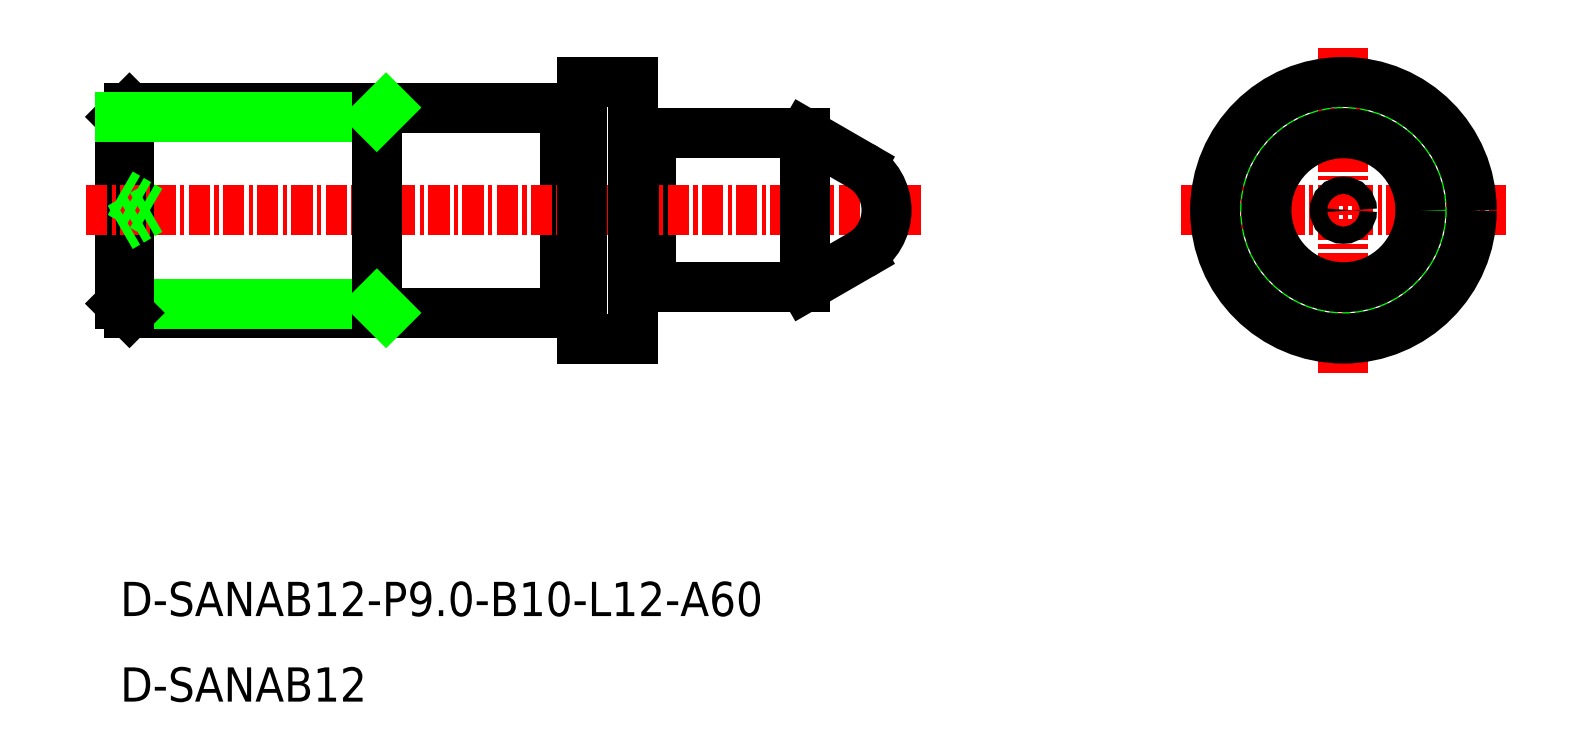
<metadata>
{"format":"dxf","ext":"dxf","renderer":"ezdxf+matplotlib","layout":"modelspace","background":"white","min_lineweight":24,"dpi":150}
</metadata>
<code>
0
SECTION
2
ENTITIES
0
LINE
8
0
10
-1371
20
-196.5
30
0
11
-1386
21
-196.5
31
0
0
LINE
8
0
10
-1386
20
-208.5
30
0
11
-1371
21
-208.5
31
0
0
LINE
8
0
10
-1386
20
-208
30
0
11
-1371
21
-208
31
0
0
LINE
8
0
10
-1386
20
-197.1
30
0
11
-1386
21
-208
31
0
0
LINE
8
0
10
-1386
20
-196.5
30
0
11
-1386
21
-208.5
31
0
0
LINE
8
0
10
-1386
20
-208.5
30
0
11
-1386
21
-208
31
0
0
LINE
8
0
10
-1386
20
-197.1
30
0
11
-1386
21
-196.5
31
0
0
LINE
8
0
10
-1386
20
-197.1
30
0
11
-1371
21
-197.1
31
0
0
LINE
8
0
10
-1360
20
-196.5
30
0
11
-1360
21
-208.5
31
0
0
LINE
8
0
10
-1355
20
-198
30
0
11
-1355
21
-207
31
0
0
LINE
8
0
10
-1342
20
-203
30
0
11
-1343
21
-202.5
31
0
0
LINE
8
0
10
-1342
20
-202
30
0
11
-1343
21
-202.5
31
0
0
LINE
8
CENTER
10
-1388
20
-202.5
30
0
11
-1340
21
-202.5
31
0
0
LINE
8
0
10
-1386
20
-203.5
30
0
11
-1385
21
-202.5
31
0
0
LINE
8
0
10
-1386
20
-201.5
30
0
11
-1385
21
-202.5
31
0
0
LINE
8
0
10
-1355
20
-207
30
0
11
-1346
21
-207
31
0
0
LINE
8
0
10
-1346
20
-207
30
0
11
-1346
21
-198
31
0
0
LINE
8
0
10
-1346
20
-198
30
0
11
-1355
21
-198
31
0
0
LINE
8
CENTER
10
-1324
20
-202.5
30
0
11
-1305
21
-202.5
31
0
0
LINE
8
CENTER
10
-1315
20
-193
30
0
11
-1315
21
-212
31
0
0
CIRCLE
8
0
10
-1315
20
-202.5
30
0
40
6
0
CIRCLE
8
0
10
-1315
20
-202.5
30
0
40
7.5
0
CIRCLE
8
0
10
-1315
20
-202.5
30
0
40
4.5
0
CIRCLE
8
0
10
-1315
20
-202.5
30
0
40
0.5
0
LINE
8
0
10
-1343
20
-199.9
30
0
11
-1346
21
-198
31
0
0
TEXT
8
0
10
-1386
20
-226.3
30
0
40
2
1
D-SANAB12-P9-B10-L12-A60
0
TEXT
8
0
10
-1386
20
-231.3
30
0
40
2
1
D-SANAB12
0
LINE
8
0
10
-1359
20
-208.4
30
0
11
-1360
21
-208.4
31
0
0
LINE
8
0
10
-1359
20
-196.6
30
0
11
-1360
21
-196.6
31
0
0
LINE
8
0
10
-1359
20
-210
30
0
11
-1356
21
-210
31
0
0
LINE
8
0
10
-1356
20
-210
30
0
11
-1356
21
-195
31
0
0
LINE
8
0
10
-1356
20
-195
30
0
11
-1359
21
-195
31
0
0
LINE
8
0
10
-1359
20
-195
30
0
11
-1359
21
-210
31
0
0
LINE
8
0
10
-1360
20
-196.5
30
0
11
-1371
21
-196.5
31
0
0
LINE
8
0
10
-1371
20
-196.5
30
0
11
-1371
21
-208.5
31
0
0
LINE
8
0
10
-1371
20
-208.5
30
0
11
-1360
21
-208.5
31
0
0
LINE
8
0
10
-1343
20
-205.1
30
0
11
-1346
21
-207
31
0
0
ARC
8
0
10
-1345
20
-202.5
30
0
40
3
50
300
51
60
0
ARC
8
0
10
-1356
20
-197.9
30
0
40
0.2
50
270
51
311.4
0
ARC
8
0
10
-1356
20
-197.9
30
0
40
0.2
50
180
51
270
0
LINE
8
0
10
-1356
20
-198.1
30
0
11
-1356
21
-198.1
31
0
0
LINE
8
0
10
-1356
20
-207
30
0
11
-1356
21
-207
31
0
0
ARC
8
0
10
-1356
20
-207.2
30
0
40
0.2
50
90
51
180
0
ARC
8
0
10
-1356
20
-207.2
30
0
40
0.2
50
48.59
51
90
0
LINE
8
0
10
-1371
20
-208.5
30
0
11
-1371
21
-208
31
0
0
LINE
8
0
10
-1371
20
-197.1
30
0
11
-1371
21
-196.5
31
0
0
ENDSEC
0
EOF

</code>
